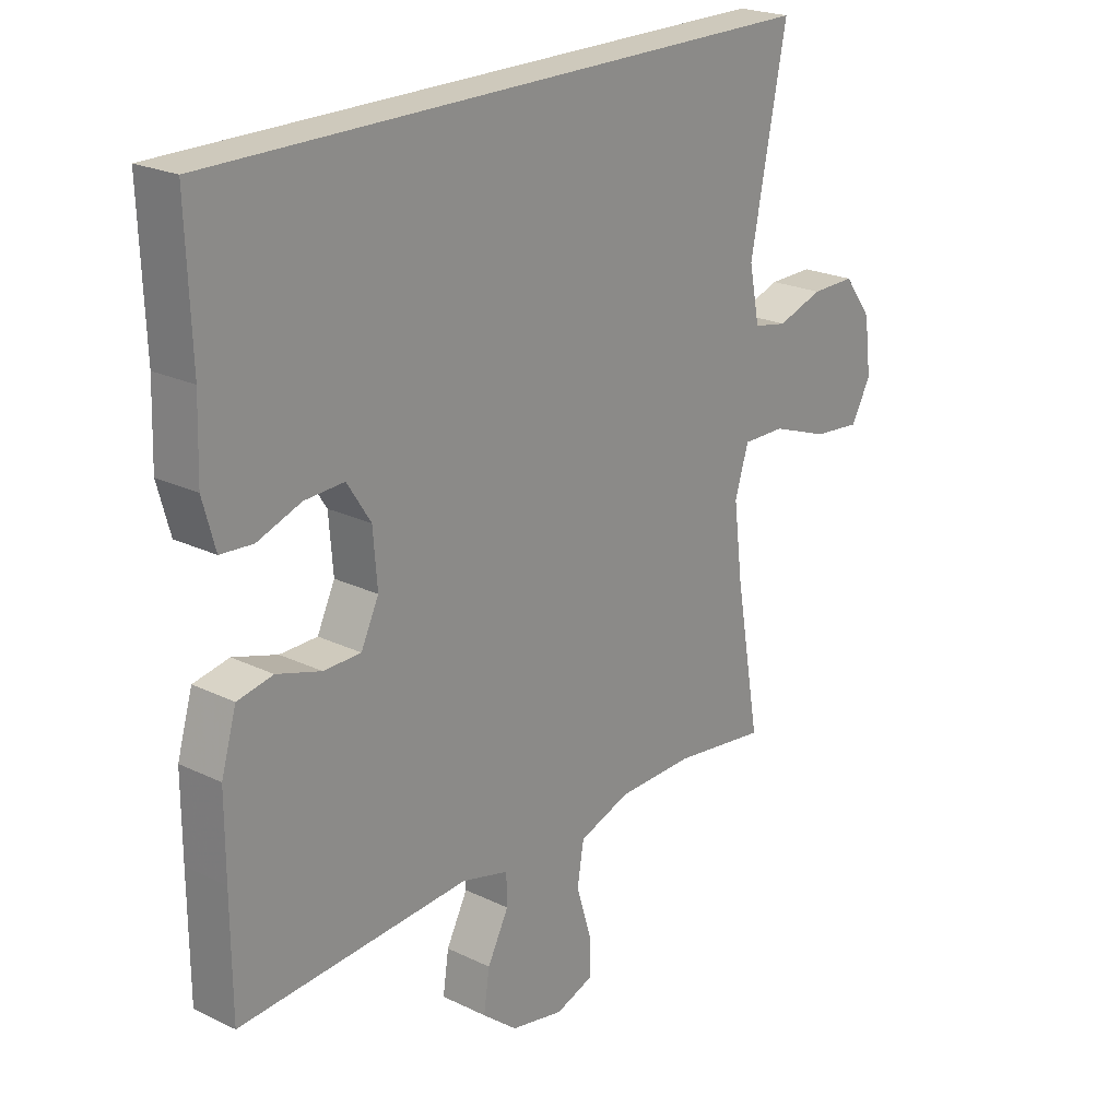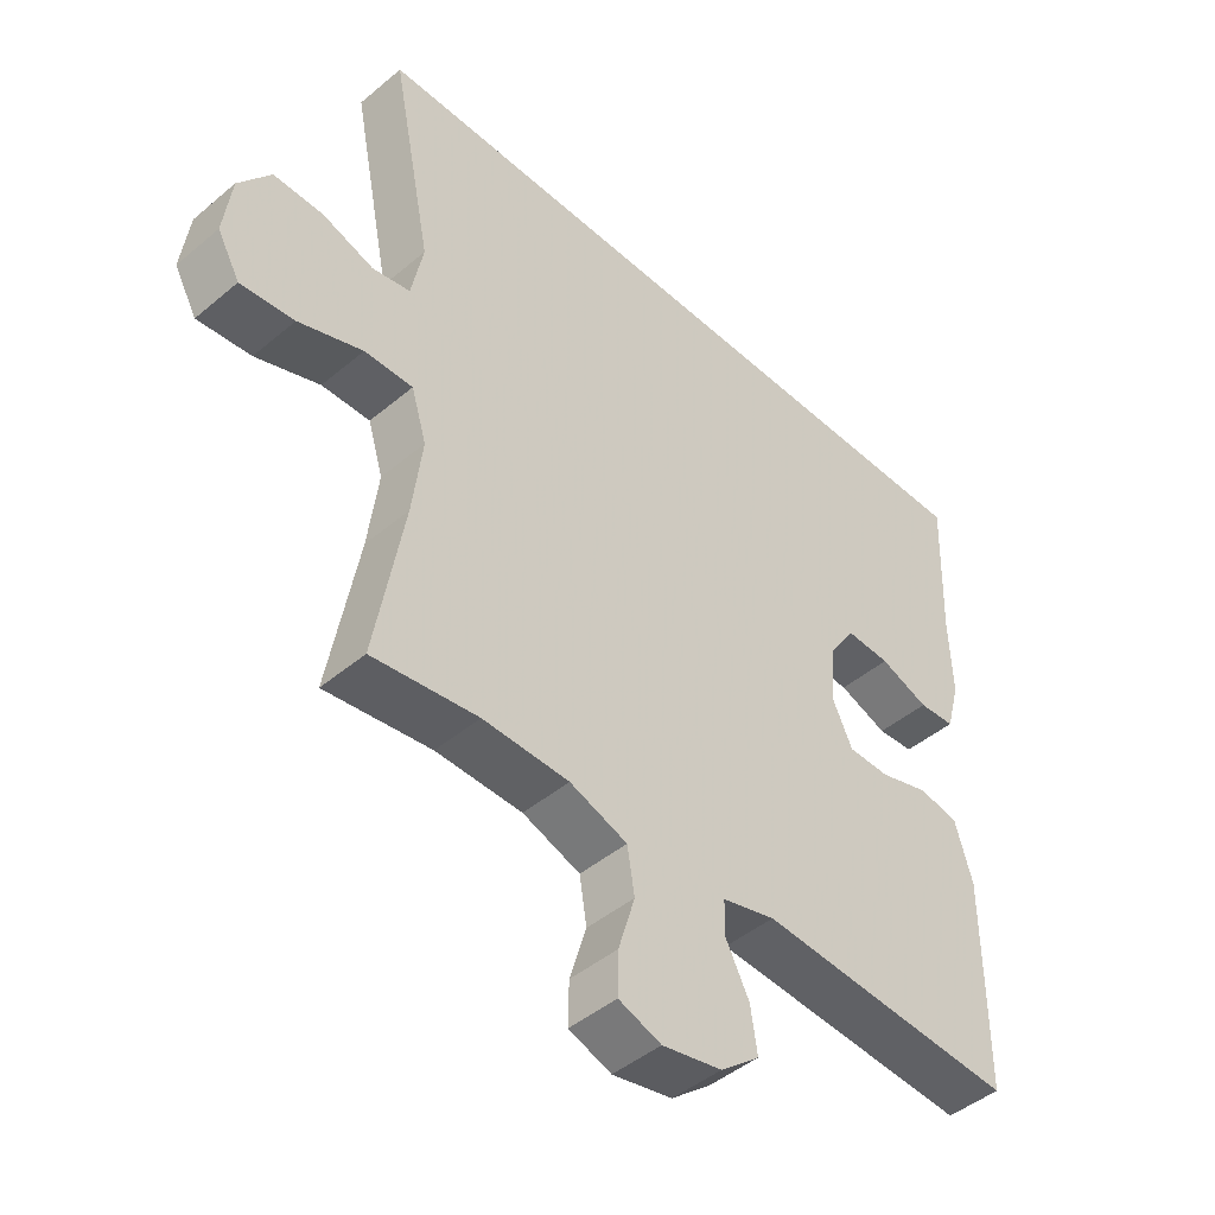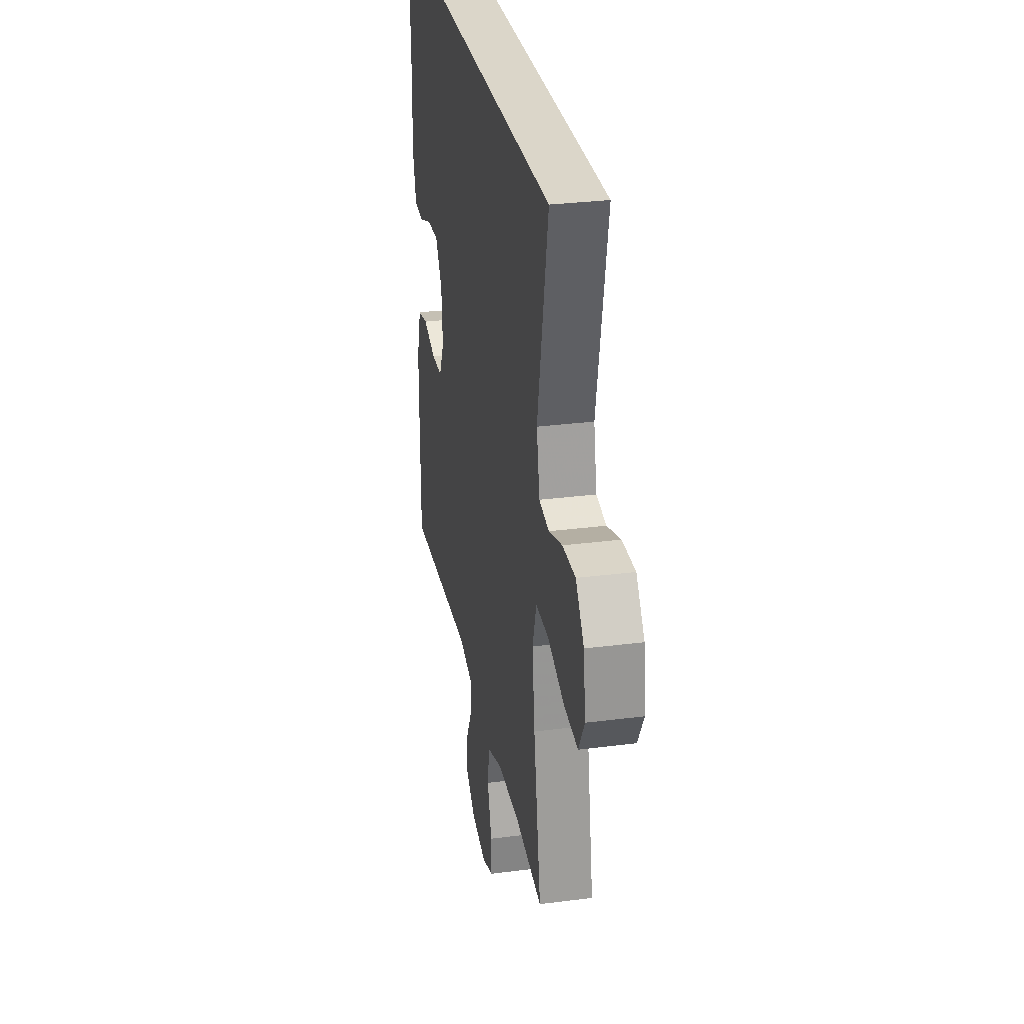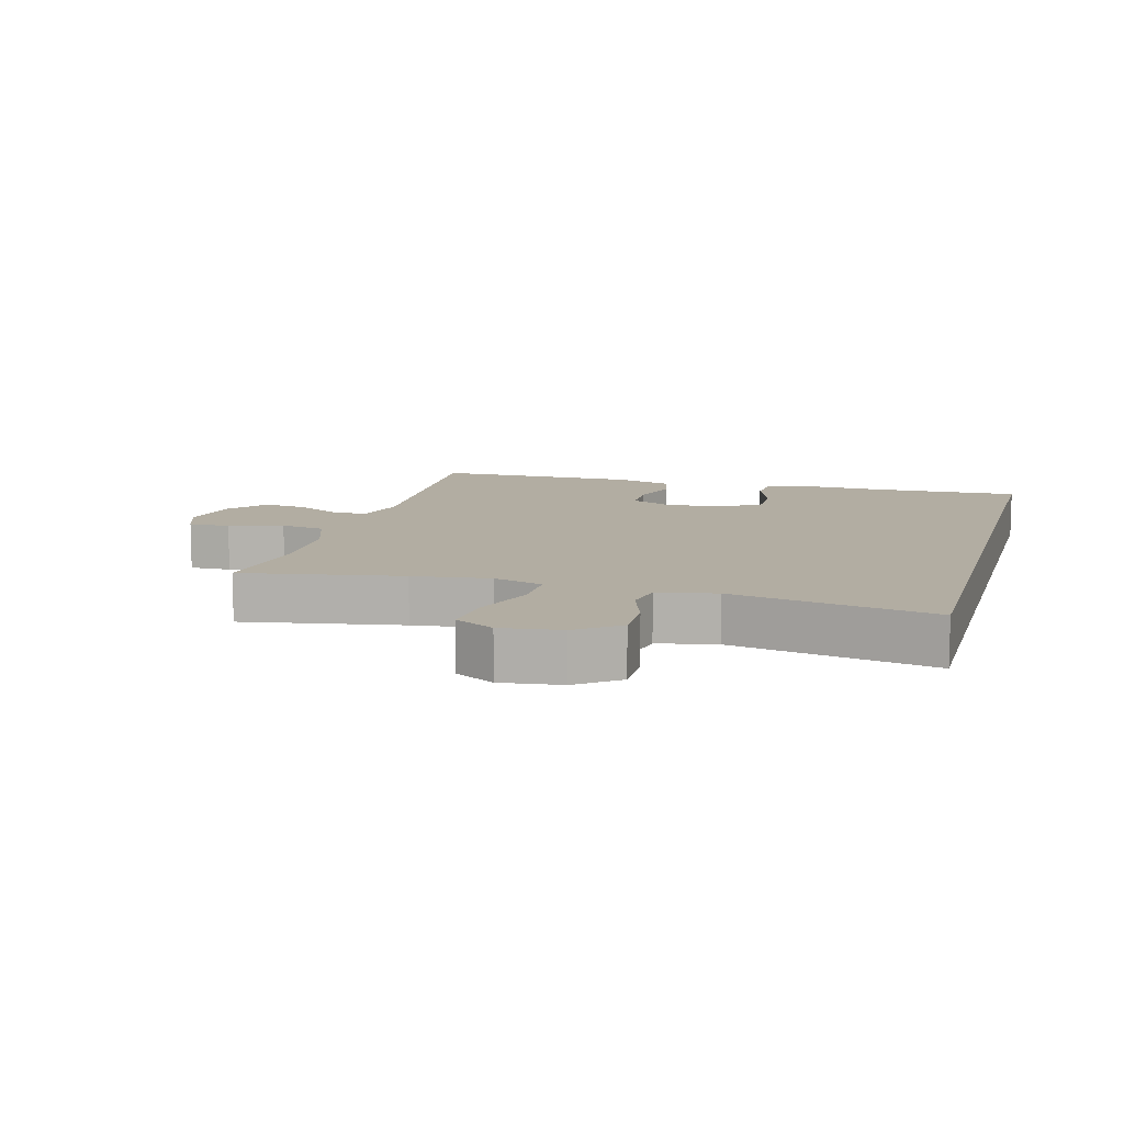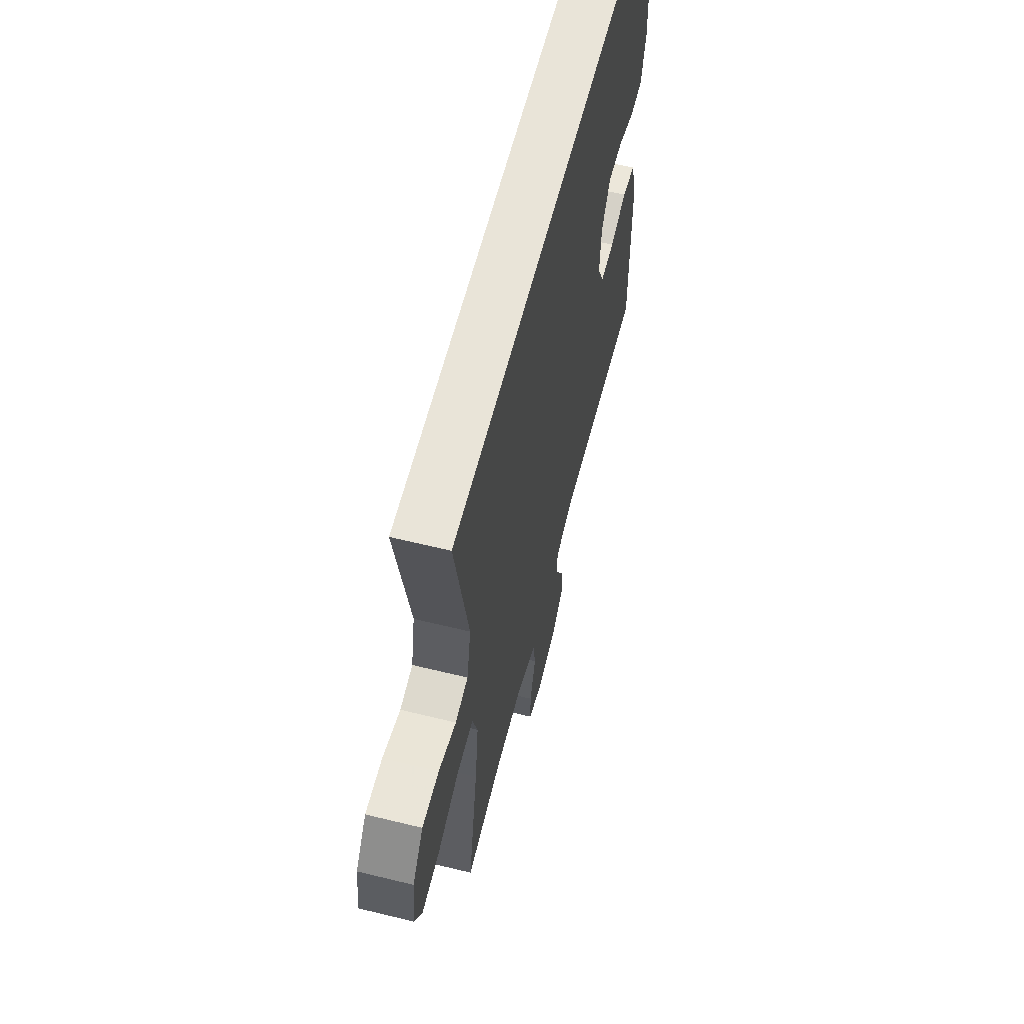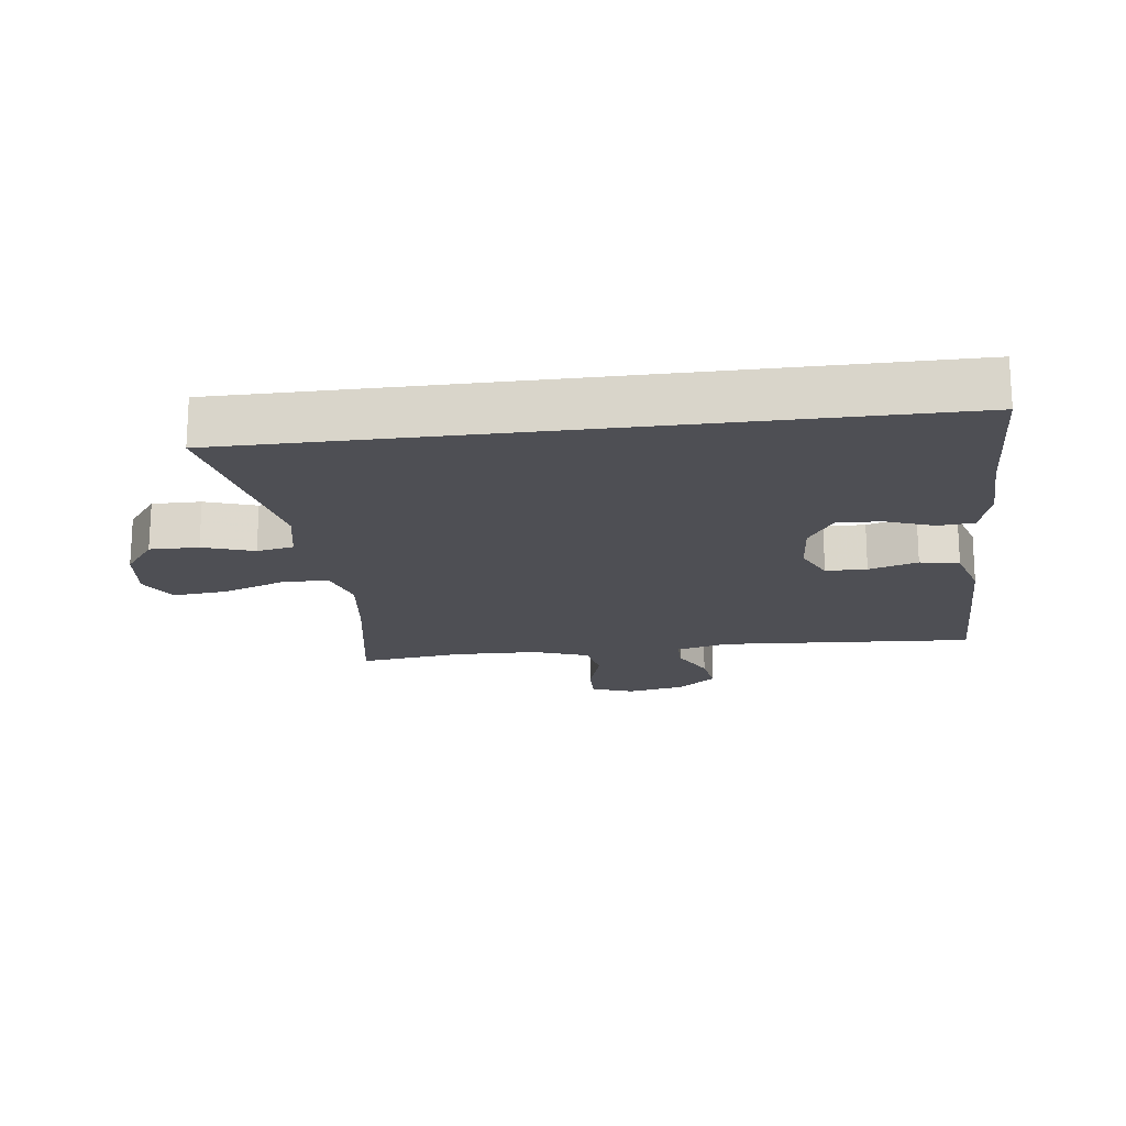
<metadata>
{"format":"obj","ext":"obj","renderer":"f3d","projection":"perspective","resolution":1024,"background":"white","views":[{"elev":22.5,"azim":129.9,"up":"+Z"},{"elev":-45.8,"azim":-46.1,"up":"+Z"},{"elev":29.9,"azim":-100.7,"up":"+Z"},{"elev":10.6,"azim":-74.7,"up":"+Y"},{"elev":60.5,"azim":-75.9,"up":"+Z"},{"elev":-18.4,"azim":7.2,"up":"+Y"}]}
</metadata>
<code>
v -0.5 0.07 -0.5
v -0.457 0.07 -0.254
v -0.442 0.07 -0.134
v -0.465 0.07 -0.058
v -0.538 0.07 -0.059
v -0.635 0.07 -0.094
v -0.716 0.07 -0.102
v -0.75 0.07 -0.041
v -0.738 0.07 0.052
v -0.69 0.07 0.116
v -0.615 0.07 0.115
v -0.537 0.07 0.089
v -0.48 0.07 0.1
v -0.462 0.07 0.19
v -0.523 0.07 0.5
v 0.515 0.07 0.5
v 0.507 0.07 0.277
v 0.511 0.07 0.159
v 0.49 0.07 0.082
v 0.435 0.07 0.078
v 0.361 0.07 0.105
v 0.294 0.07 0.108
v 0.254 0.07 0.046
v 0.247 0.07 -0.043
v 0.277 0.07 -0.106
v 0.34 0.07 -0.107
v 0.415 0.07 -0.084
v 0.475 0.07 -0.096
v 0.501 0.07 -0.184
v 0.501 0.07 -0.313
v 0.5 0.07 -0.5
v 0.109 0.07 -0.475
v 0.029 0.07 -0.496
v 0.028 0.07 -0.548
v 0.064 0.07 -0.618
v 0.074 0.07 -0.685
v 0.015 0.07 -0.733
v -0.075 0.07 -0.751
v -0.139 0.07 -0.728
v -0.138 0.07 -0.664
v -0.113 0.07 -0.581
v -0.124 0.07 -0.513
v -0.211 0.07 -0.482
v -0.341 0.07 -0.479
v -0.5 0 -0.5
v -0.457 0 -0.254
v -0.442 0 -0.134
v -0.465 0 -0.058
v -0.538 0 -0.059
v -0.635 0 -0.094
v -0.716 0 -0.102
v -0.75 0 -0.041
v -0.738 0 0.052
v -0.69 0 0.116
v -0.615 0 0.115
v -0.537 0 0.089
v -0.48 0 0.1
v -0.462 0 0.19
v -0.523 0 0.5
v 0.515 0 0.5
v 0.507 0 0.277
v 0.511 0 0.159
v 0.49 0 0.082
v 0.435 0 0.078
v 0.361 0 0.105
v 0.294 0 0.108
v 0.254 0 0.046
v 0.247 0 -0.043
v 0.277 0 -0.106
v 0.34 0 -0.107
v 0.415 0 -0.084
v 0.475 0 -0.096
v 0.501 0 -0.184
v 0.501 0 -0.313
v 0.5 0 -0.5
v 0.109 0 -0.475
v 0.029 0 -0.496
v 0.028 0 -0.548
v 0.064 0 -0.618
v 0.074 0 -0.685
v 0.015 0 -0.733
v -0.075 0 -0.751
v -0.139 0 -0.728
v -0.138 0 -0.664
v -0.113 0 -0.581
v -0.124 0 -0.513
v -0.211 0 -0.482
v -0.341 0 -0.479
f 39 40 41
f 38 39 41
f 37 38 41
f 36 37 41
f 35 36 41
f 34 35 41
f 33 34 41 42
f 32 33 42 43
f 30 31 32
f 29 30 32
f 28 29 32
f 27 28 32
f 26 27 32
f 32 43 44
f 26 32 44
f 25 26 44
f 19 20 21
f 18 19 21
f 17 18 21
f 17 21 22
f 16 17 22
f 15 16 22
f 14 15 22
f 13 14 22 23
f 10 11 12
f 9 10 12
f 8 9 12
f 7 8 12
f 6 7 12
f 5 6 12
f 13 23 24
f 12 13 24
f 5 12 24
f 4 5 24
f 44 1 2
f 25 44 2
f 24 25 2
f 3 4 24
f 2 3 24
f 85 84 83
f 85 83 82
f 85 82 81
f 85 81 80
f 85 80 79
f 85 79 78
f 86 85 78 77
f 87 86 77 76
f 76 75 74
f 76 74 73
f 76 73 72
f 76 72 71
f 76 71 70
f 88 87 76
f 88 76 70
f 88 70 69
f 65 64 63
f 65 63 62
f 65 62 61
f 66 65 61
f 66 61 60
f 66 60 59
f 66 59 58
f 67 66 58 57
f 56 55 54
f 56 54 53
f 56 53 52
f 56 52 51
f 56 51 50
f 56 50 49
f 68 67 57
f 68 57 56
f 68 56 49
f 68 49 48
f 46 45 88
f 46 88 69
f 46 69 68
f 68 48 47
f 68 47 46
f 1 45 46 2
f 2 46 47 3
f 3 47 48 4
f 4 48 49 5
f 5 49 50 6
f 6 50 51 7
f 7 51 52 8
f 8 52 53 9
f 9 53 54 10
f 10 54 55 11
f 11 55 56 12
f 12 56 57 13
f 13 57 58 14
f 14 58 59 15
f 15 59 60 16
f 16 60 61 17
f 17 61 62 18
f 18 62 63 19
f 19 63 64 20
f 20 64 65 21
f 21 65 66 22
f 22 66 67 23
f 23 67 68 24
f 24 68 69 25
f 25 69 70 26
f 26 70 71 27
f 27 71 72 28
f 28 72 73 29
f 29 73 74 30
f 30 74 75 31
f 31 75 76 32
f 32 76 77 33
f 33 77 78 34
f 34 78 79 35
f 35 79 80 36
f 36 80 81 37
f 37 81 82 38
f 38 82 83 39
f 39 83 84 40
f 40 84 85 41
f 41 85 86 42
f 42 86 87 43
f 43 87 88 44
f 44 88 45 1

</code>
